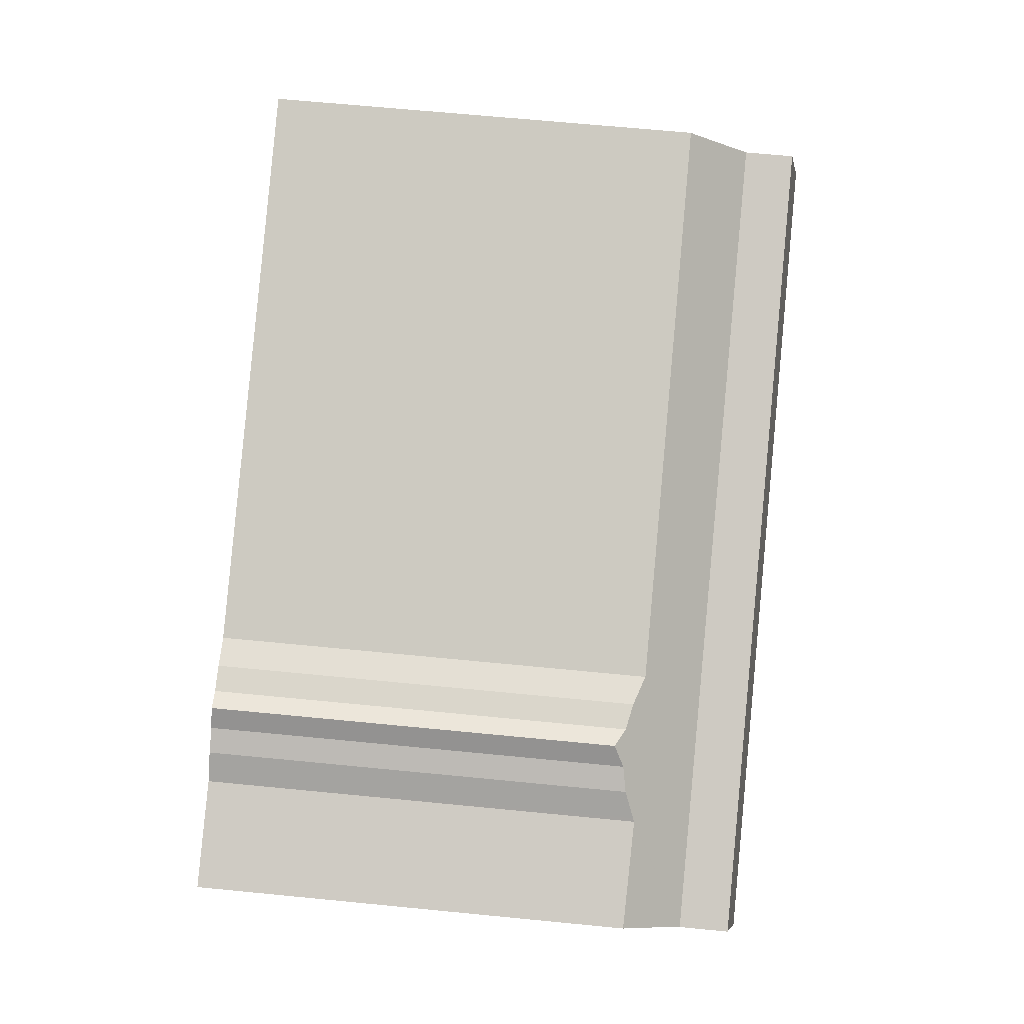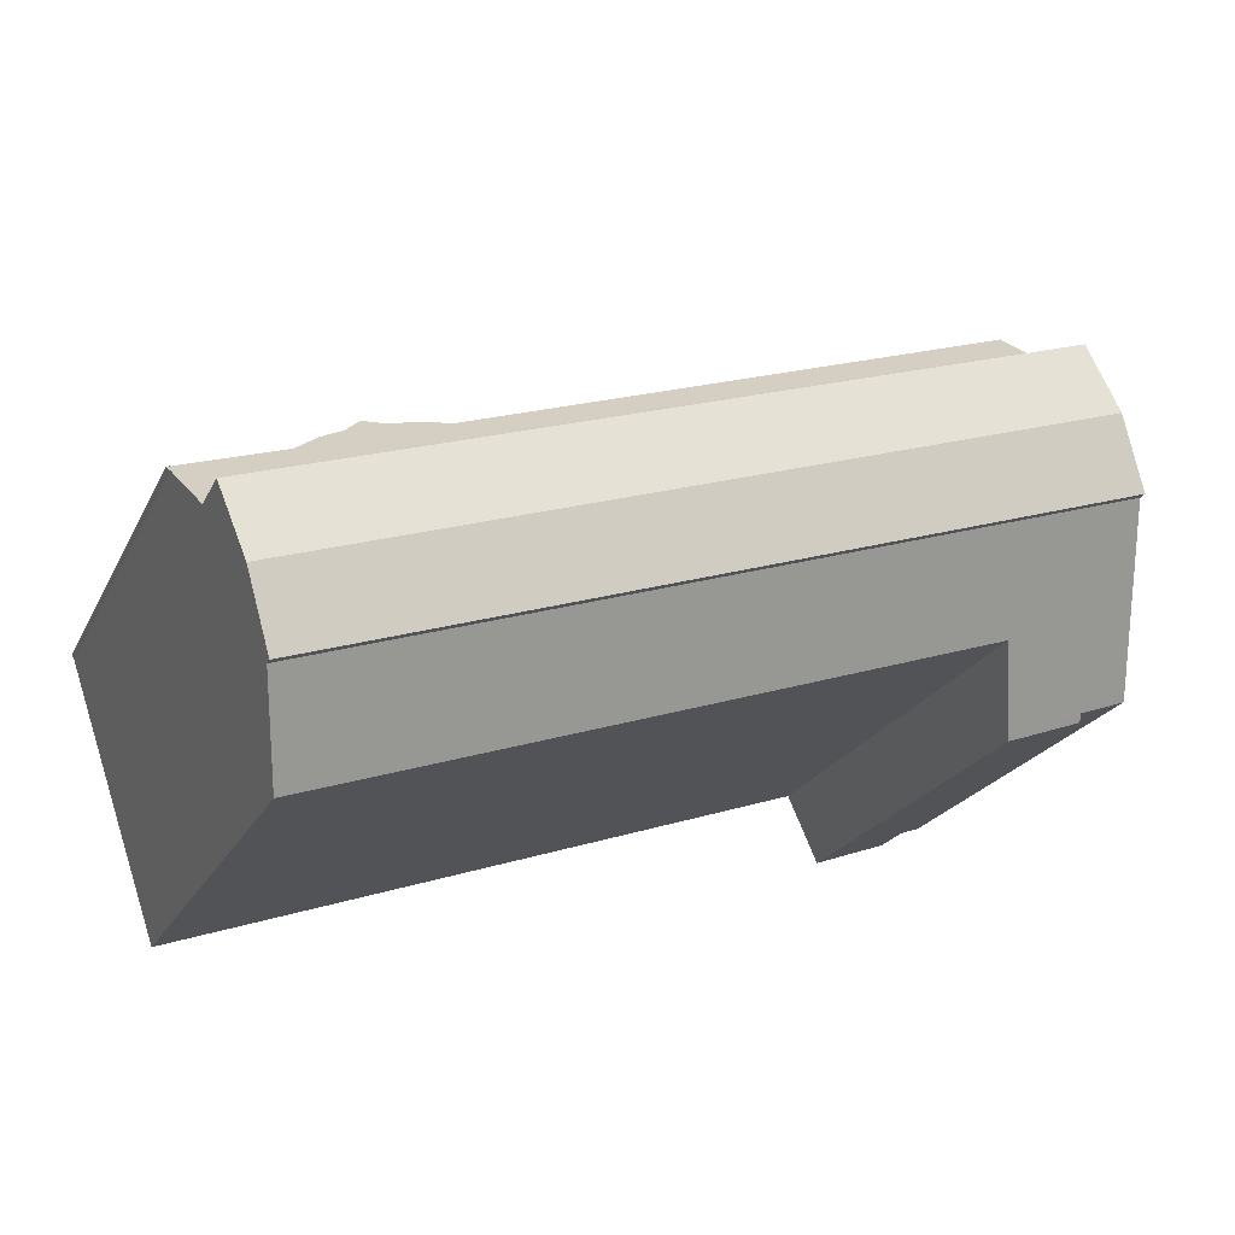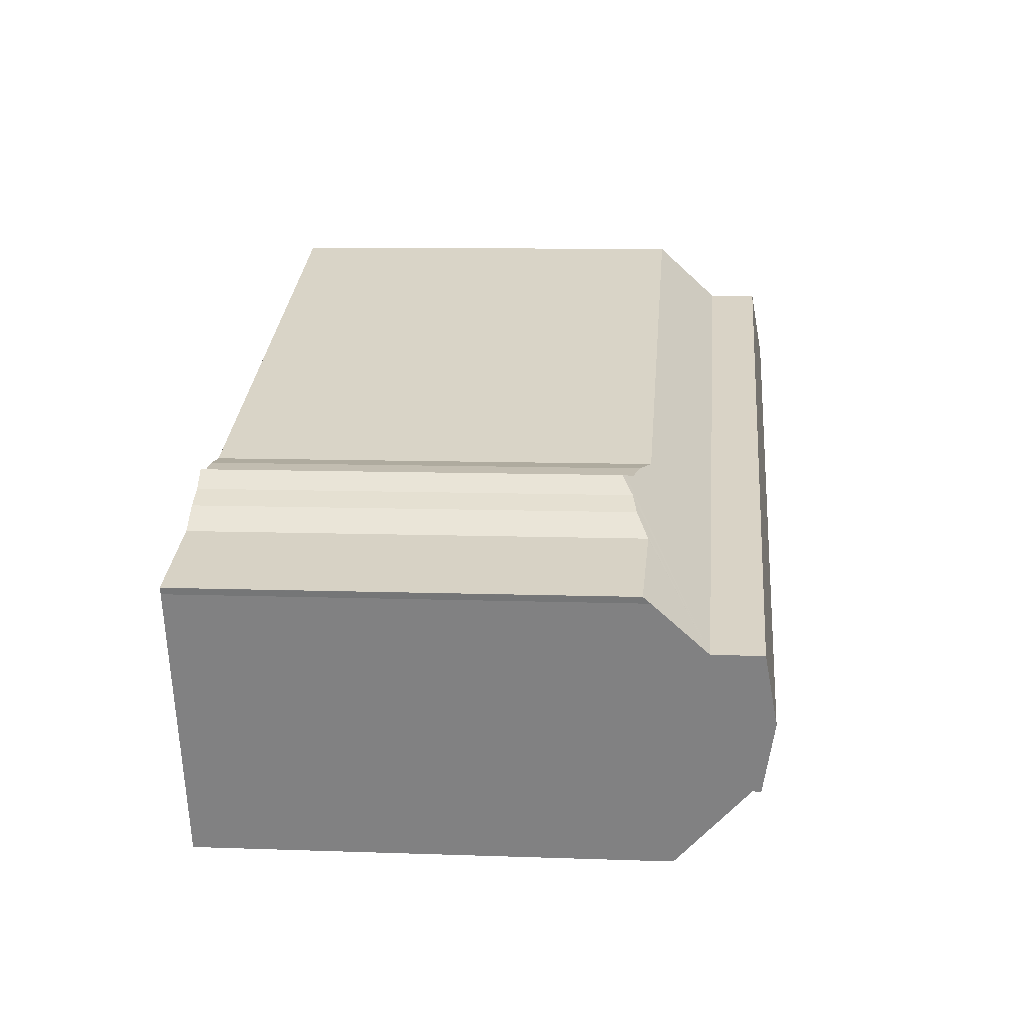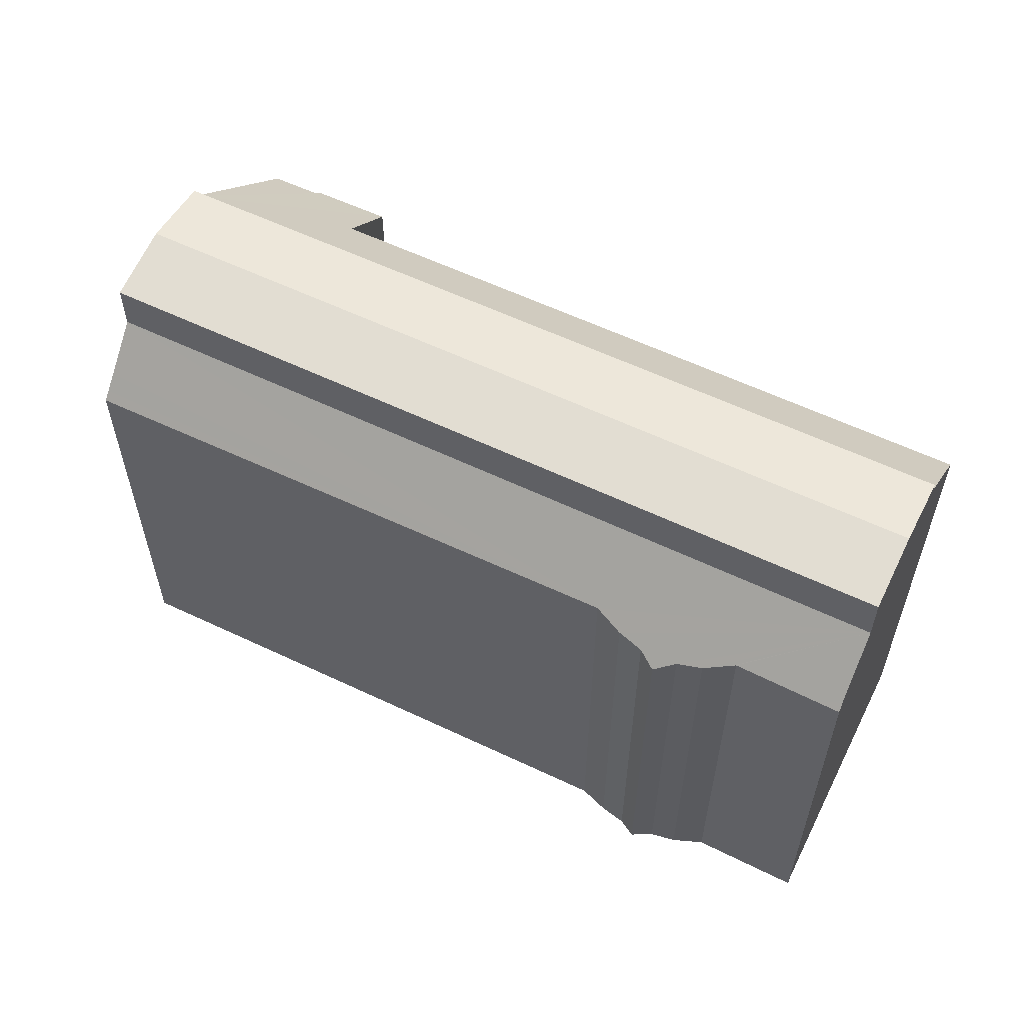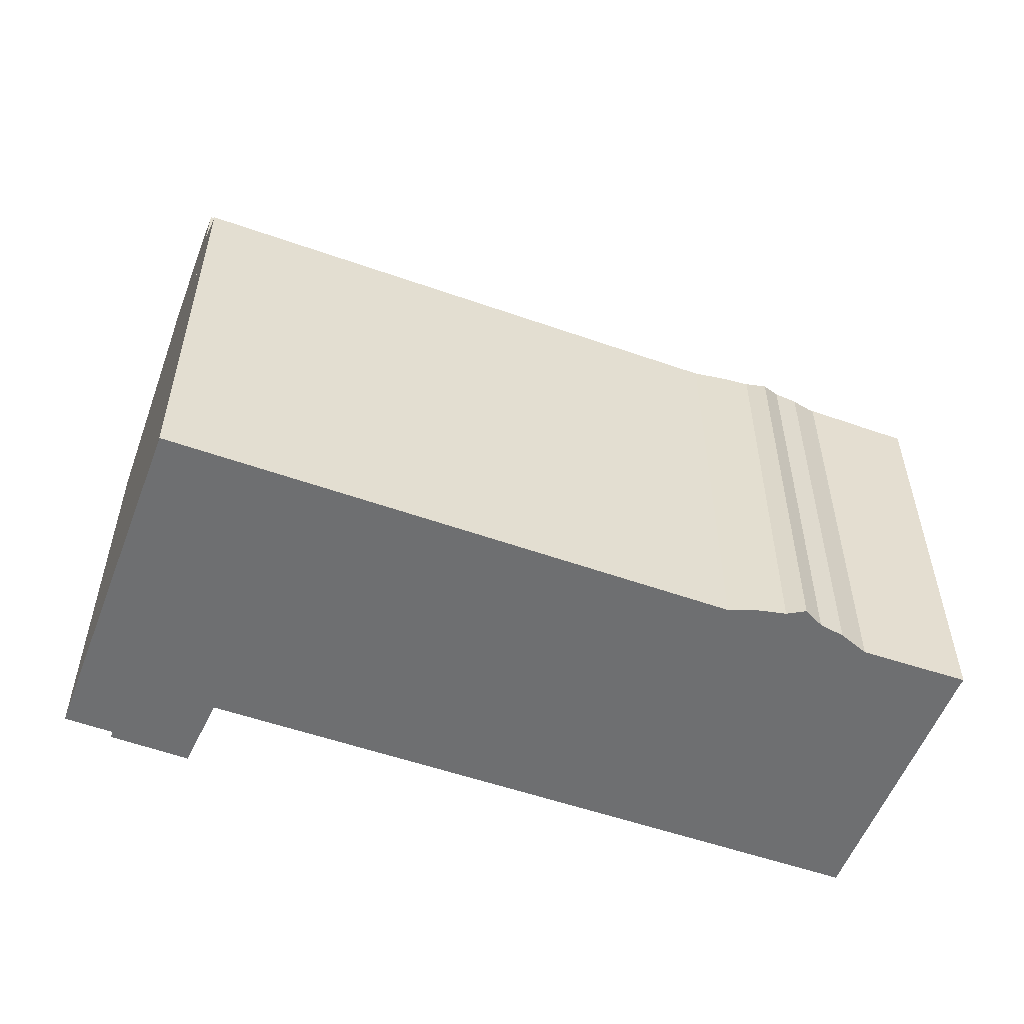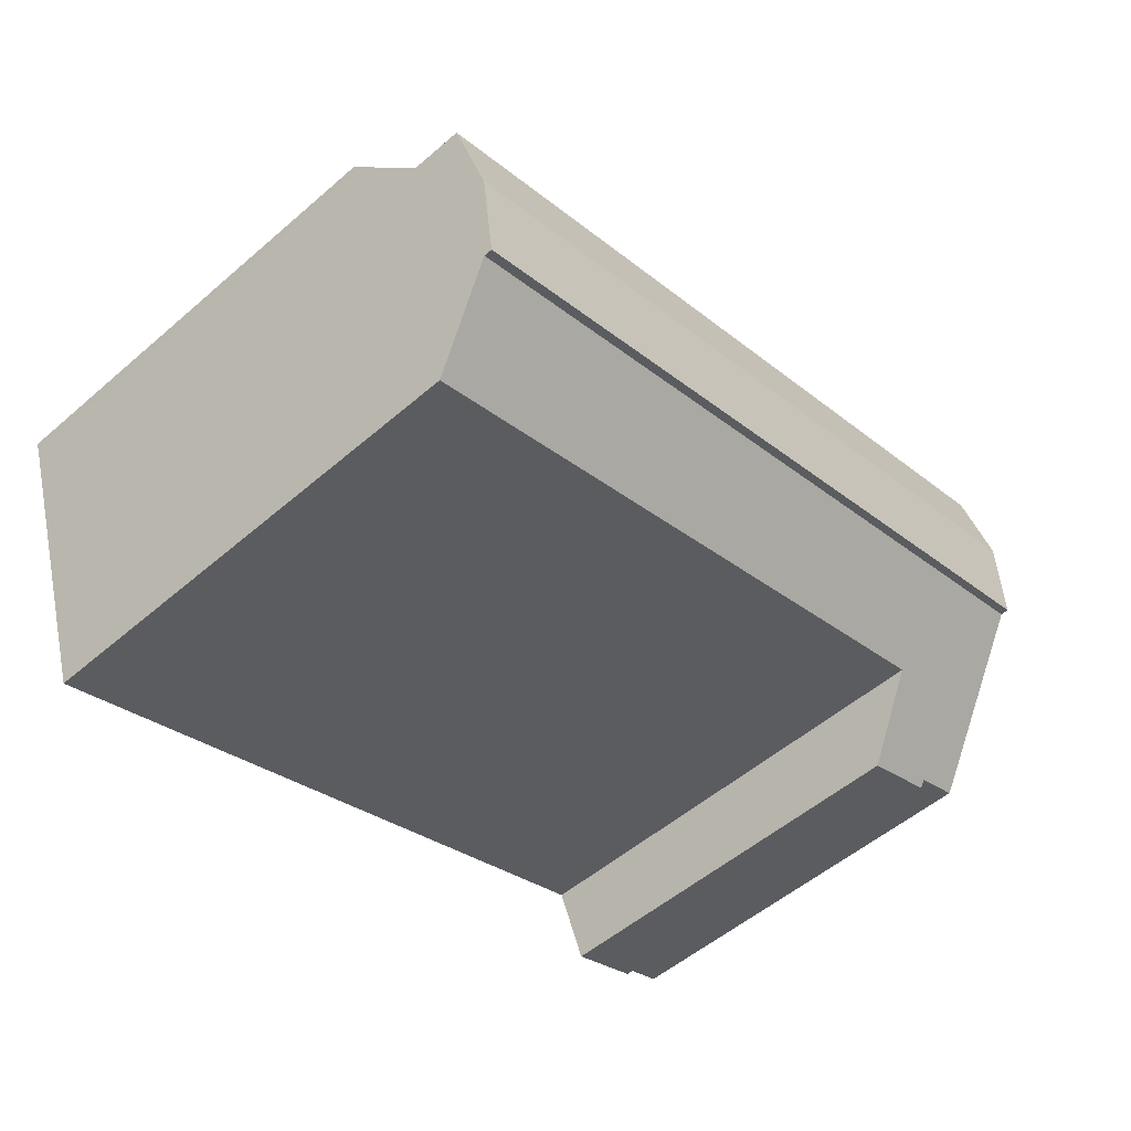
<metadata>
{"format":"obj","ext":"obj","renderer":"f3d","projection":"perspective","resolution":1024,"background":"white","views":[{"elev":66.4,"azim":95.6,"up":"+Z"},{"elev":-22.5,"azim":158.9,"up":"+Z"},{"elev":9.8,"azim":95.2,"up":"+Z"},{"elev":58.3,"azim":45.4,"up":"+Y"},{"elev":-54.6,"azim":-1.3,"up":"+Y"},{"elev":-53.7,"azim":132.5,"up":"+Z"}]}
</metadata>
<code>
v  1.87 17.09 -0.994
v  1.954 17.34 -0.712
v  5.094 17.04 -2.174
v  2.127 22.9 6.066
v  6.415 19.81 0.778
v  35.3 22.9 -5.383
v  6.374 19.72 0.686
v  18.34 19.81 -3.337
v  34.13 19.81 -8.787
v  0 17.38 1.064e-15
v  0.058 17.57 0.223
v  0.892 19.72 2.578
v  2.127 -3.714e-16 6.066
v  35.3 3.296e-16 -5.383
v  34.13 5.38e-16 -8.787
v  18.34 2.043e-16 -3.337
v  6.415 -4.764e-17 0.778
v  1.87 6.086e-17 -0.994
v  5.094 1.331e-16 -2.174
v  0 0 0
v  1.954 4.36e-17 -0.712
v  6.374 -4.201e-17 0.686
v  0.892 -1.579e-16 2.578
v  0.058 -1.365e-17 0.223
v  37.37 23.25 0.629
v  3.189 23.75 9.062
v  4.25 23.25 12.06
v  36.34 23.75 -2.377
v  2.127 23.25 6.066
v  35.3 23.25 -5.383
v  4.25 -7.384e-16 12.06
v  3.189 -5.549e-16 9.062
v  37.37 -3.852e-17 0.629
v  36.34 1.455e-16 -2.377
v  27.94 18.58 6.554
v  5.018 18.82 14.23
v  5.118 18.49 14.54
v  4.827 19.4 13.69
v  4.25 21.15 12.06
v  37.37 21.13 0.629
v  29.25 18.14 6.557
v  30.36 17.91 6.412
v  30.93 17.62 6.518
v  31.87 17.95 5.855
v  31.19 17.49 6.568
v  31.39 17.62 6.356
v  32.82 18.14 5.322
v  33.73 18.58 4.551
v  33.86 18.64 4.446
v  38.1 18.87 2.737
v  37.28 18.58 3.324
v  38.22 18.56 3.018
v  37.94 19.37 2.268
v  27.94 -4.013e-16 6.554
v  5.118 -8.901e-16 14.54
v  29.25 -4.015e-16 6.557
v  30.36 -3.926e-16 6.412
v  31.19 -4.022e-16 6.568
v  30.93 -3.991e-16 6.518
v  33.86 -2.722e-16 4.446
v  38.22 -1.848e-16 3.018
v  37.28 -2.035e-16 3.324
v  31.87 -3.585e-16 5.855
v  31.39 -3.892e-16 6.356
v  32.82 -3.259e-16 5.322
v  33.73 -2.787e-16 4.551
v  38.21 -1.839e-16 3.003
v  38.21 18.58 3.003
v  38.1 -1.676e-16 2.737
v  37.94 -1.389e-16 2.268
v  5.018 -8.712e-16 14.23
v  4.827 -8.381e-16 13.69
g defaultobject
f 1 2 3
f 4 3 2
f 5 3 4
f 6 5 4
f 7 3 5
f 8 5 6
f 9 8 6
f 10 11 2
f 12 2 11
f 4 2 12
f 13 6 4
f 6 13 14
f 14 9 6
f 9 14 15
f 15 8 9
f 8 15 5
f 5 15 16
f 5 16 17
f 3 18 1
f 18 3 19
f 2 20 10
f 20 2 21
f 17 7 5
f 7 17 3
f 3 17 19
f 19 17 22
f 1 21 2
f 21 1 18
f 12 13 4
f 13 12 11
f 13 11 23
f 23 11 24
f 10 24 11
f 24 10 20
f 19 21 18
f 21 19 23
f 23 19 13
f 13 19 17
f 13 17 14
f 17 19 22
f 14 17 16
f 14 16 15
f 21 24 20
f 24 21 23
f 25 26 27
f 26 25 28
f 29 28 30
f 28 29 26
f 29 27 26
f 27 29 13
f 27 13 31
f 31 13 32
f 31 25 27
f 25 31 33
f 25 30 28
f 30 25 33
f 30 33 14
f 14 33 34
f 14 29 30
f 29 14 13
f 32 33 31
f 33 32 13
f 33 13 34
f 34 13 14
f 35 36 37
f 36 35 38
f 38 35 39
f 39 35 40
f 40 35 41
f 40 41 42
f 40 42 43
f 40 43 44
f 44 43 45
f 44 45 46
f 40 44 47
f 40 47 48
f 40 48 49
f 50 51 52
f 51 50 49
f 49 50 53
f 49 53 40
f 37 54 35
f 54 37 55
f 54 41 35
f 41 54 56
f 56 42 41
f 42 56 57
f 57 43 42
f 43 57 45
f 45 57 58
f 58 57 59
f 60 51 49
f 51 60 52
f 52 60 61
f 61 60 62
f 46 63 44
f 63 46 45
f 63 45 58
f 63 58 64
f 44 65 47
f 65 44 63
f 48 60 49
f 60 48 47
f 60 47 65
f 60 65 66
f 52 67 68
f 67 52 61
f 69 68 67
f 53 33 40
f 33 53 50
f 33 50 70
f 69 50 68
f 70 50 69
f 40 31 39
f 31 40 33
f 71 37 36
f 37 71 55
f 31 38 39
f 38 31 36
f 36 31 71
f 71 31 72
f 70 31 33
f 31 70 69
f 31 69 61
f 31 61 62
f 31 62 60
f 31 60 66
f 31 66 65
f 31 65 54
f 54 65 63
f 54 63 57
f 57 63 64
f 57 64 59
f 59 64 58
f 54 57 56
f 31 54 71
f 71 54 55
f 31 71 72

</code>
